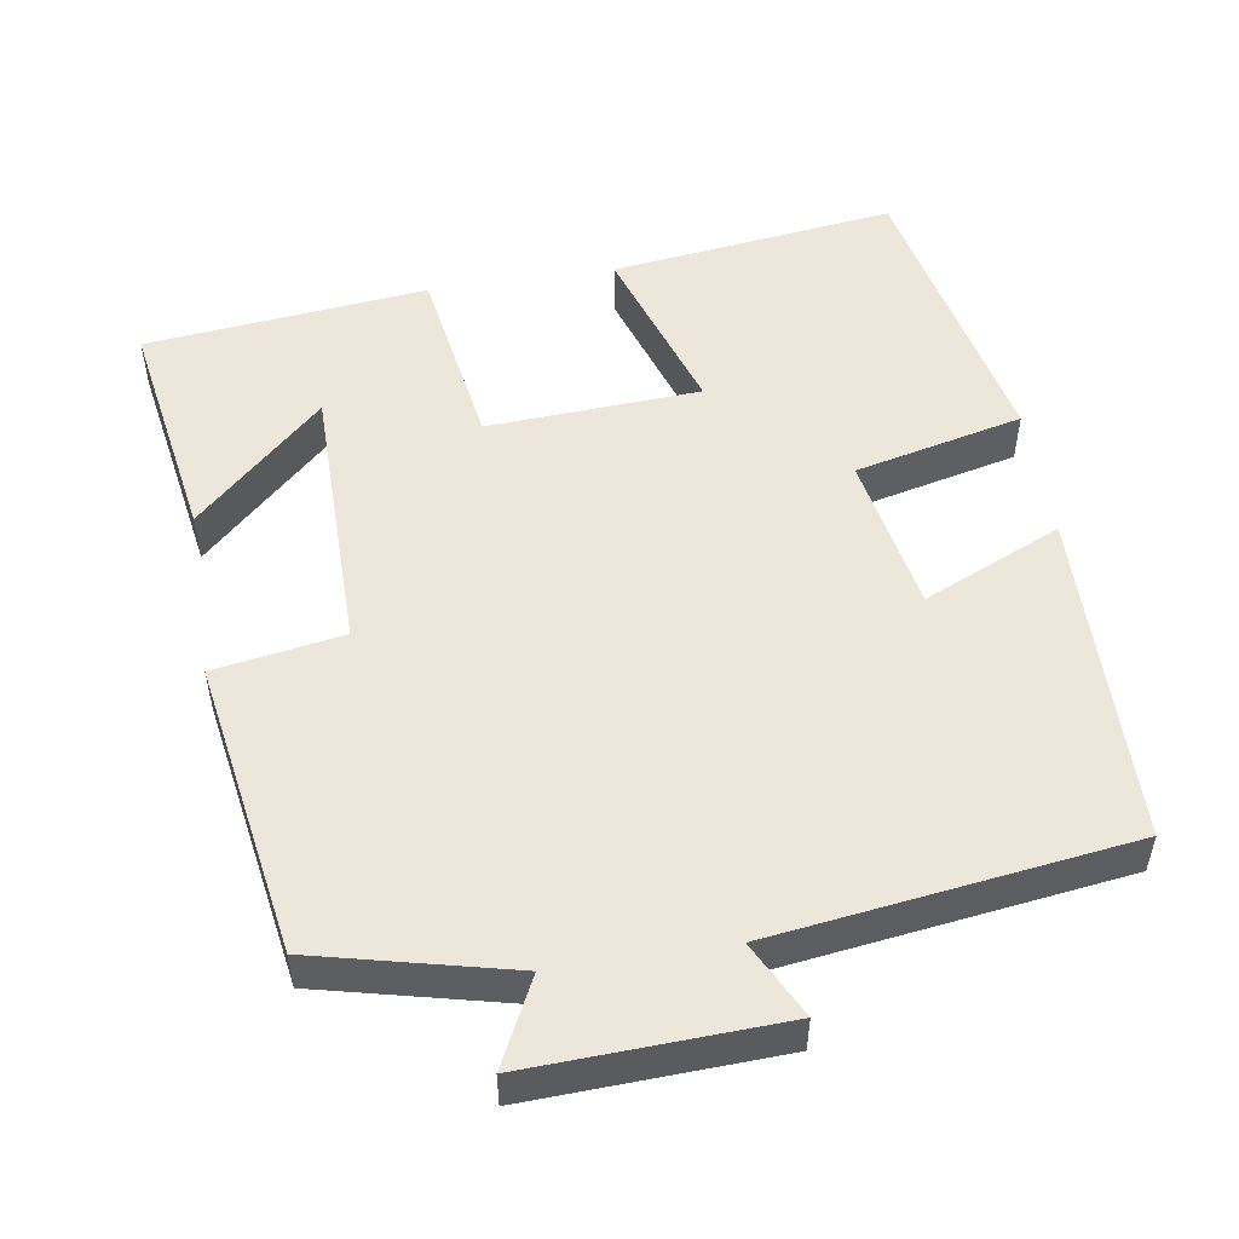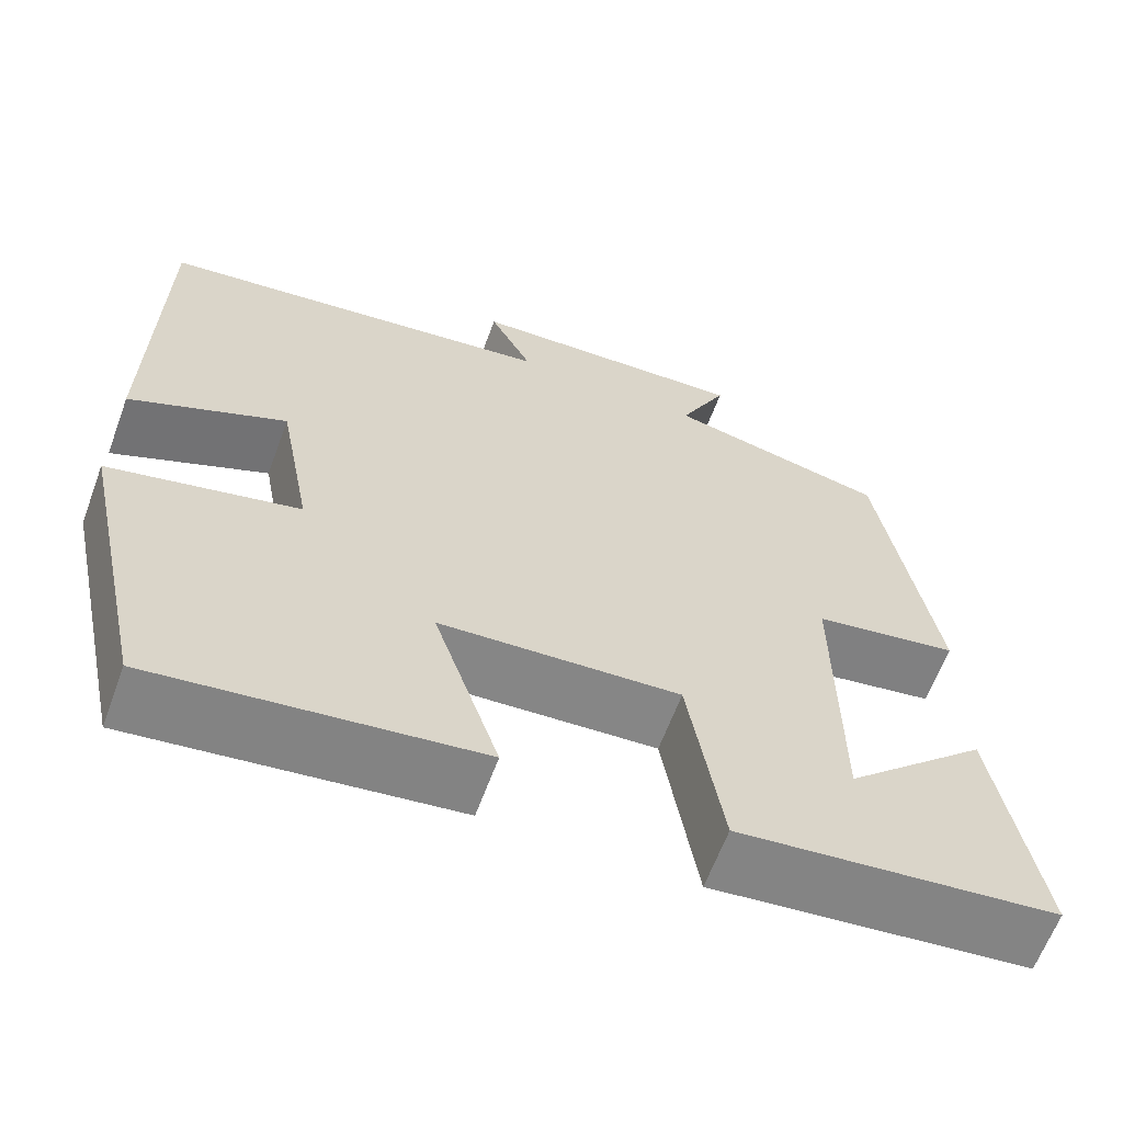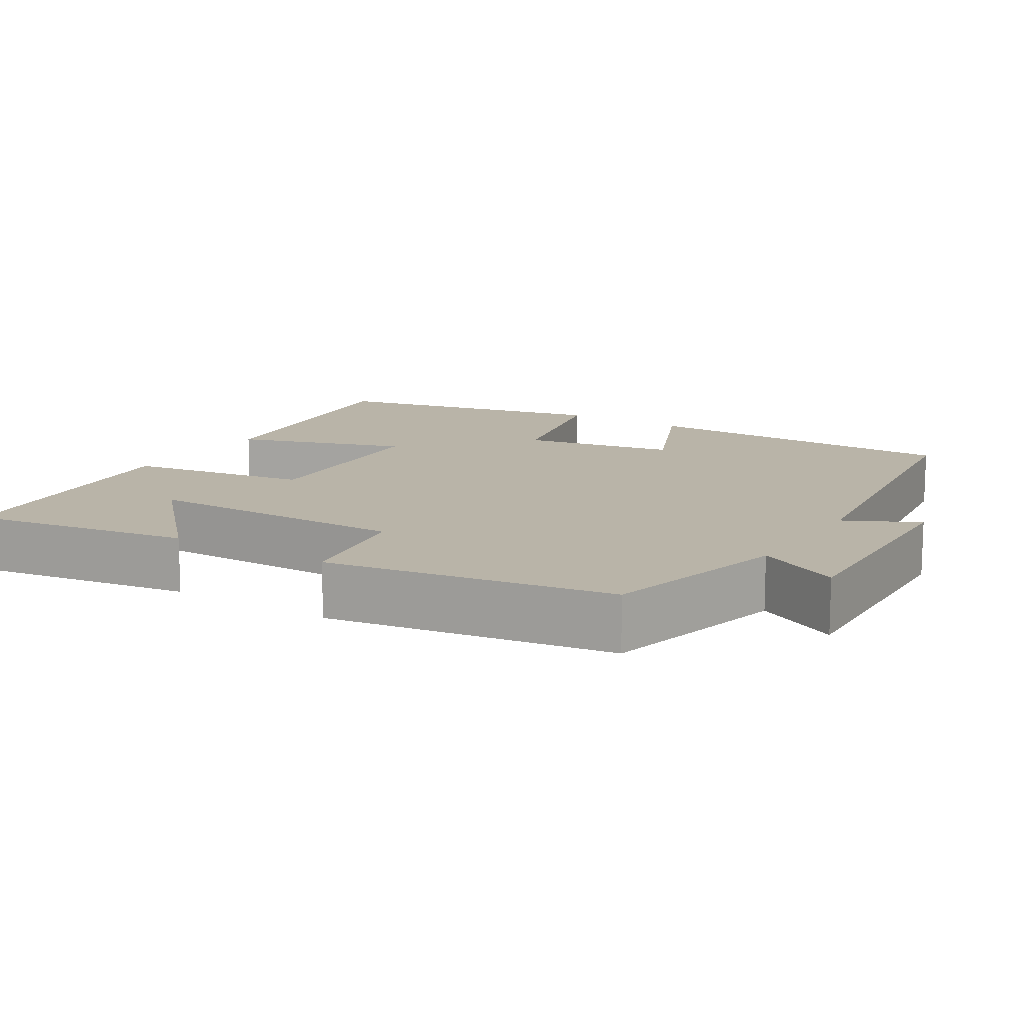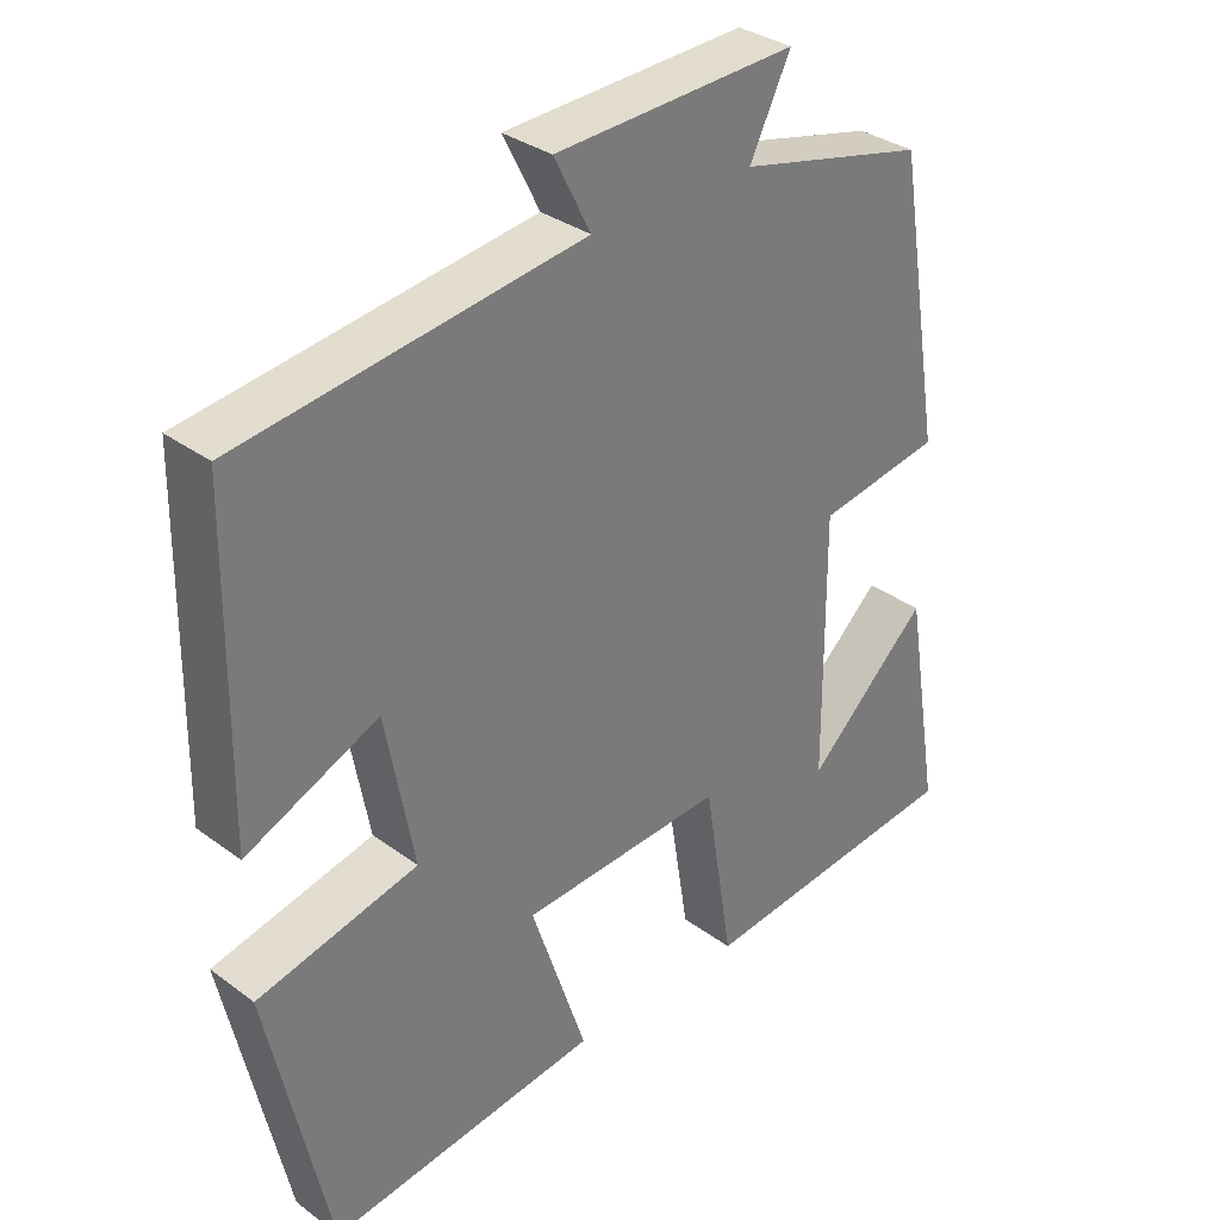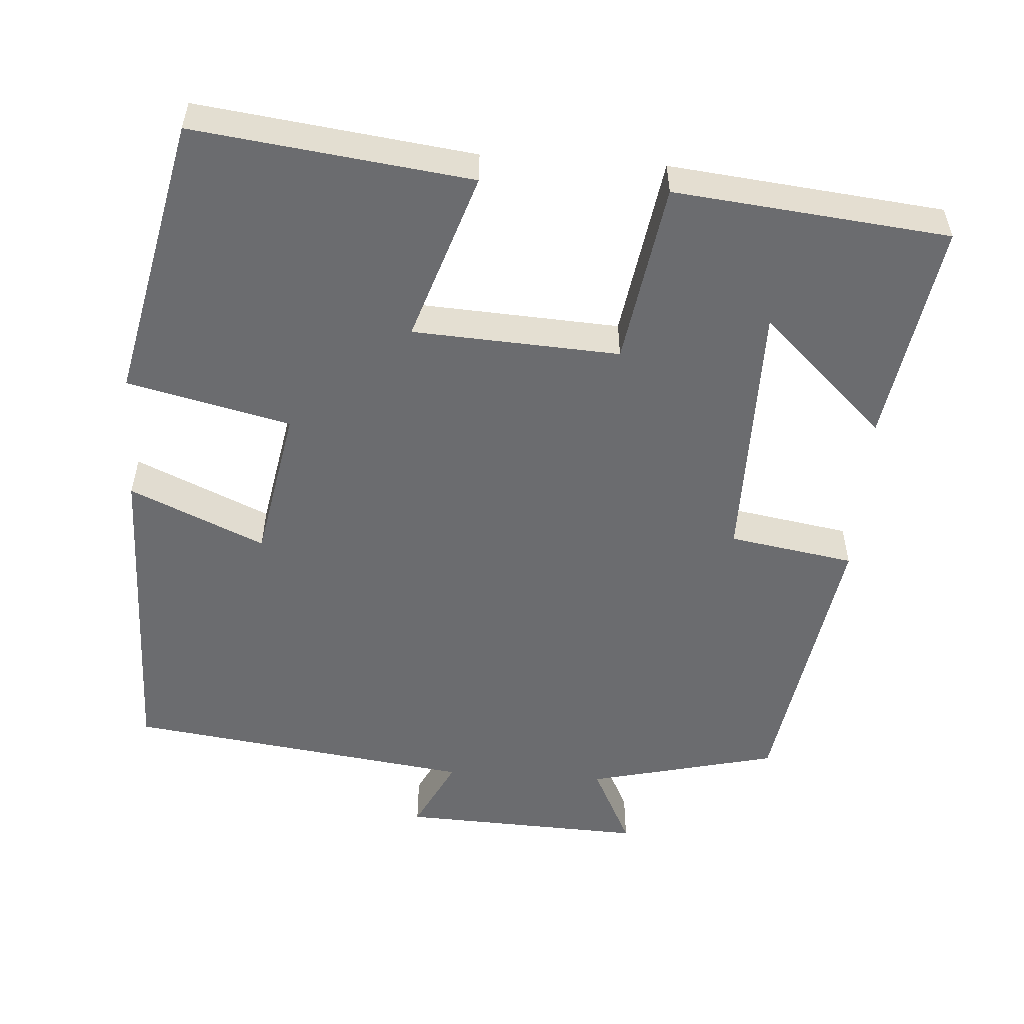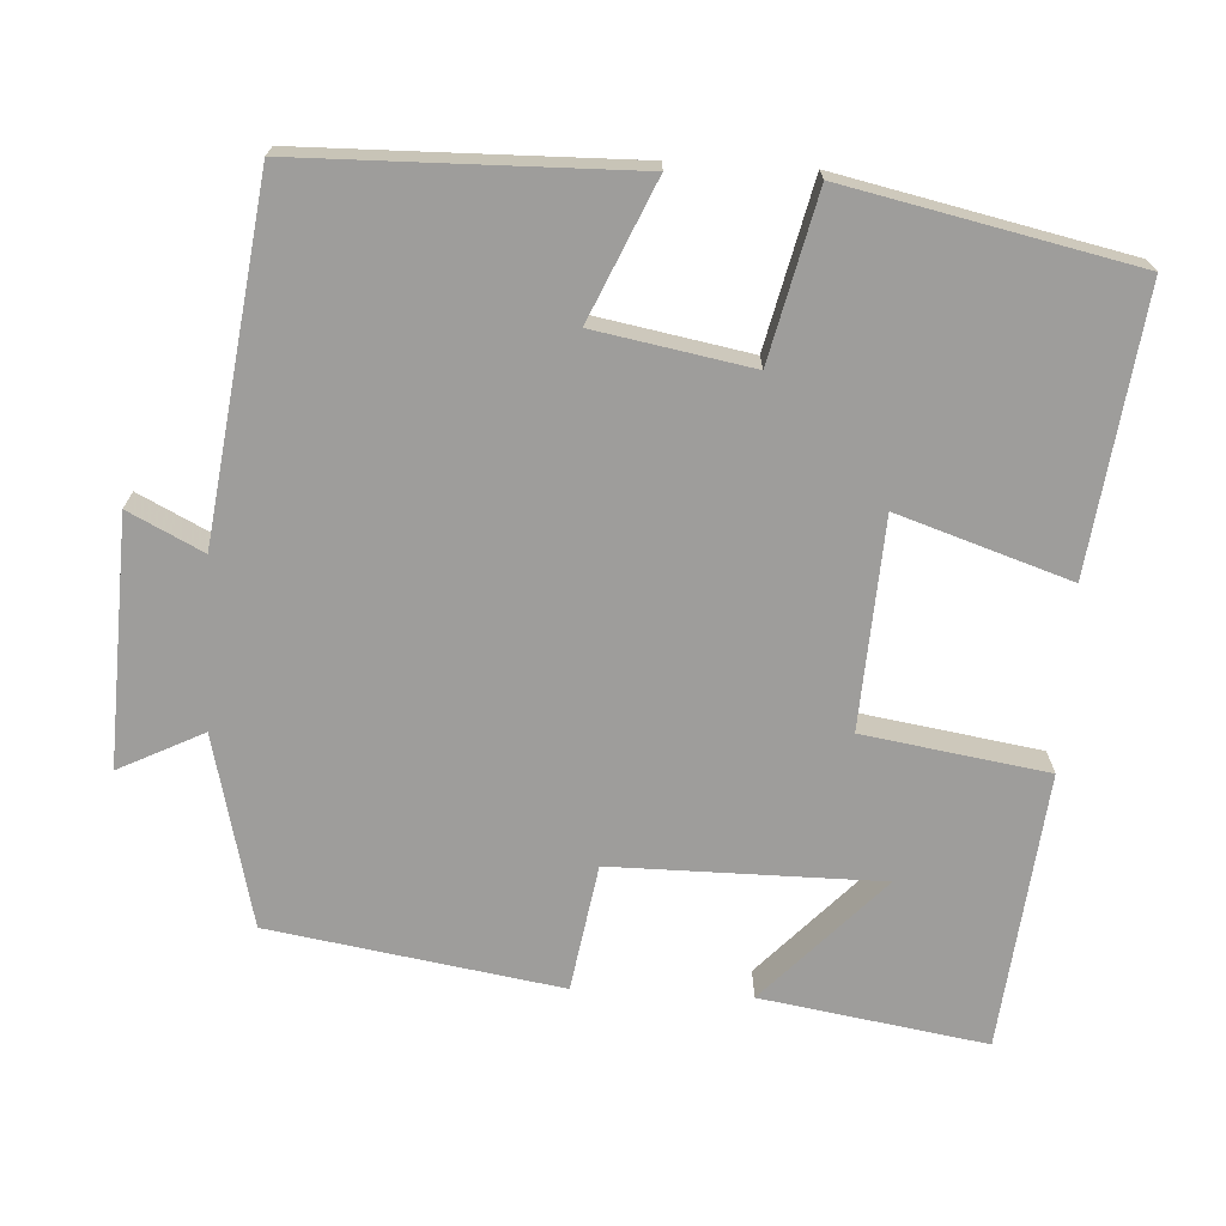
<metadata>
{"format":"obj","ext":"obj","renderer":"f3d","projection":"perspective","resolution":1024,"background":"white","views":[{"elev":52.1,"azim":-8.9,"up":"+Y"},{"elev":-63.1,"azim":159.7,"up":"+Z"},{"elev":13.1,"azim":-57.8,"up":"+Y"},{"elev":33.0,"azim":135.4,"up":"+Z"},{"elev":-53.7,"azim":176.2,"up":"+Y"},{"elev":-70.5,"azim":87.0,"up":"+Y"}]}
</metadata>
<code>
v 0.418 0.07 -0.547
v 0.052 0.07 -0.5
v 0.127 0.07 -0.275
v -0.147 0.07 -0.259
v -0.186 0.07 -0.5
v -0.549 0.07 -0.461
v -0.5 0.07 -0.166
v -0.336 0.07 -0.32
v -0.334 0.07 0.032
v -0.5 0.07 0.06
v -0.437 0.07 0.44
v -0.185 0.07 0.5
v -0.24 0.07 0.611
v 0.084 0.07 0.597
v 0.035 0.07 0.5
v 0.494 0.07 0.438
v 0.5 0.07 0.005
v 0.322 0.07 0.084
v 0.284 0.07 -0.12
v 0.5 0.07 -0.171
v 0.418 0 -0.547
v 0.052 0 -0.5
v 0.127 0 -0.275
v -0.147 0 -0.259
v -0.186 0 -0.5
v -0.549 0 -0.461
v -0.5 0 -0.166
v -0.336 0 -0.32
v -0.334 0 0.032
v -0.5 0 0.06
v -0.437 0 0.44
v -0.185 0 0.5
v -0.24 0 0.611
v 0.084 0 0.597
v 0.035 0 0.5
v 0.494 0 0.438
v 0.5 0 0.005
v 0.322 0 0.084
v 0.284 0 -0.12
v 0.5 0 -0.171
f 1 2 3
f 20 1 3
f 19 20 3
f 18 19 3 4
f 15 16 17 18
f 15 18 4
f 12 13 14 15
f 11 12 15
f 10 11 15
f 9 10 15
f 8 9 15 4
f 5 6 7 8
f 4 5 8
f 23 22 21
f 23 21 40
f 23 40 39
f 24 23 39 38
f 38 37 36 35
f 24 38 35
f 35 34 33 32
f 35 32 31
f 35 31 30
f 35 30 29
f 24 35 29 28
f 28 27 26 25
f 28 25 24
f 1 21 22 2
f 2 22 23 3
f 3 23 24 4
f 4 24 25 5
f 5 25 26 6
f 6 26 27 7
f 7 27 28 8
f 8 28 29 9
f 9 29 30 10
f 10 30 31 11
f 11 31 32 12
f 12 32 33 13
f 13 33 34 14
f 14 34 35 15
f 15 35 36 16
f 16 36 37 17
f 17 37 38 18
f 18 38 39 19
f 19 39 40 20
f 20 40 21 1

</code>
